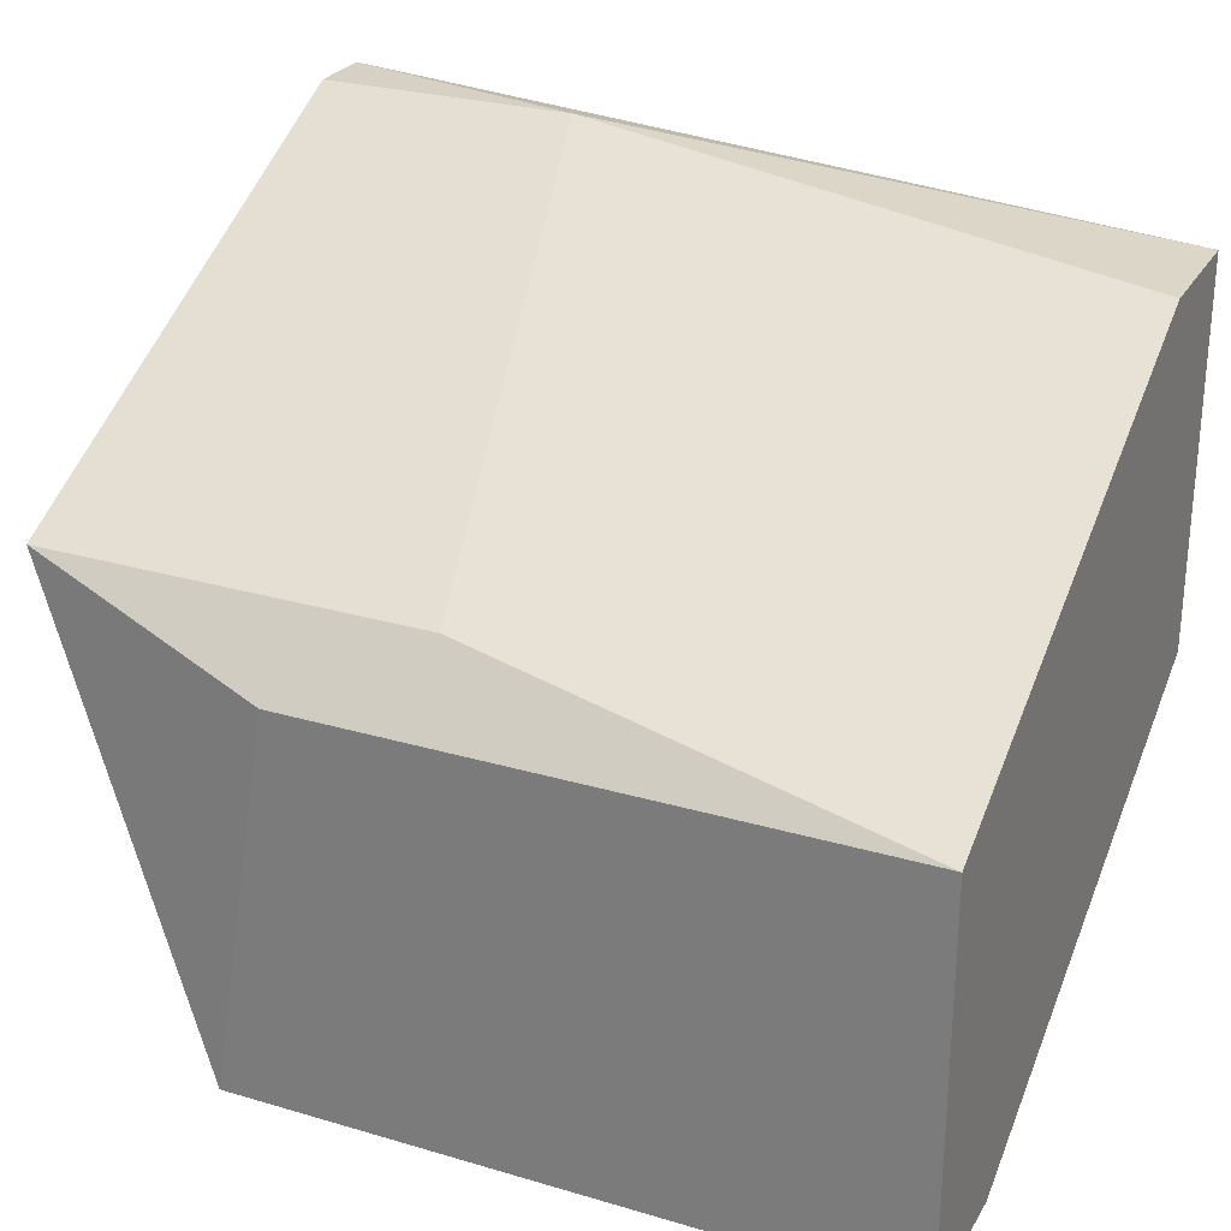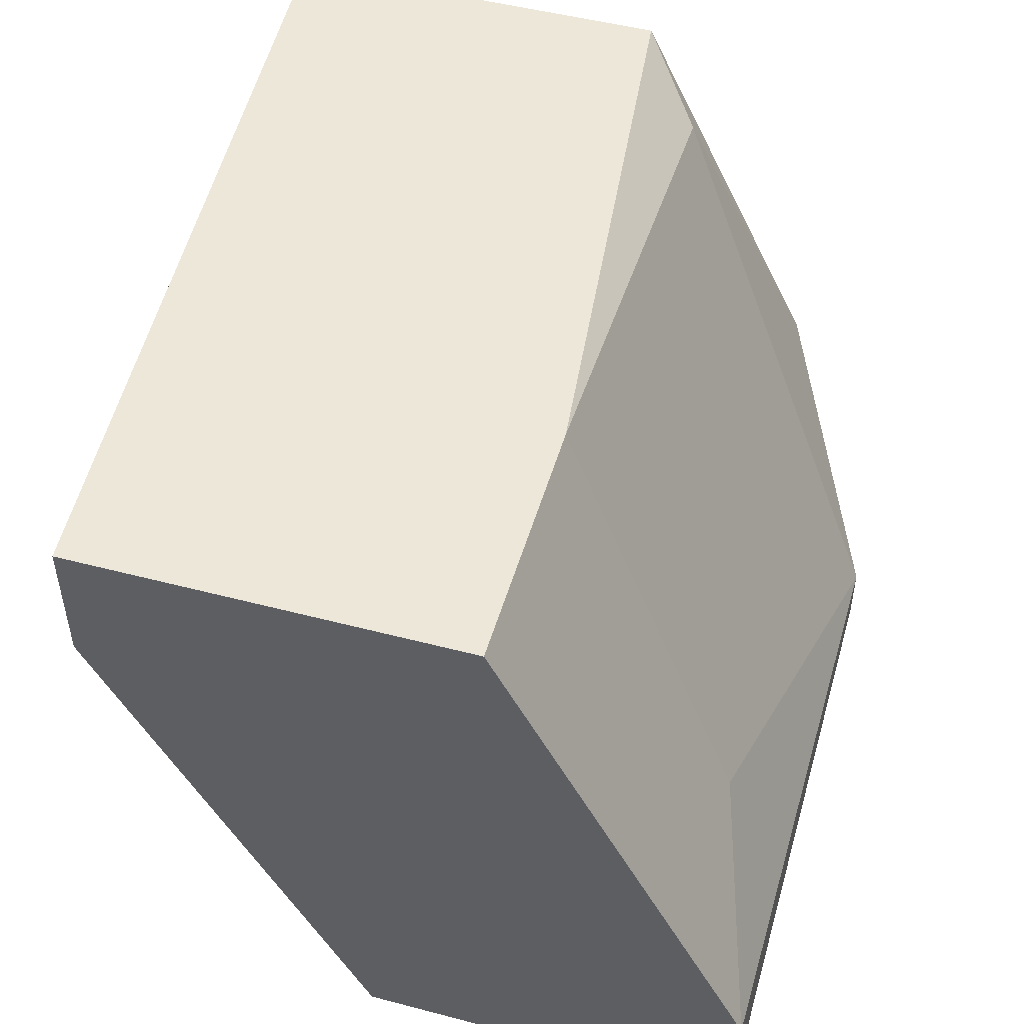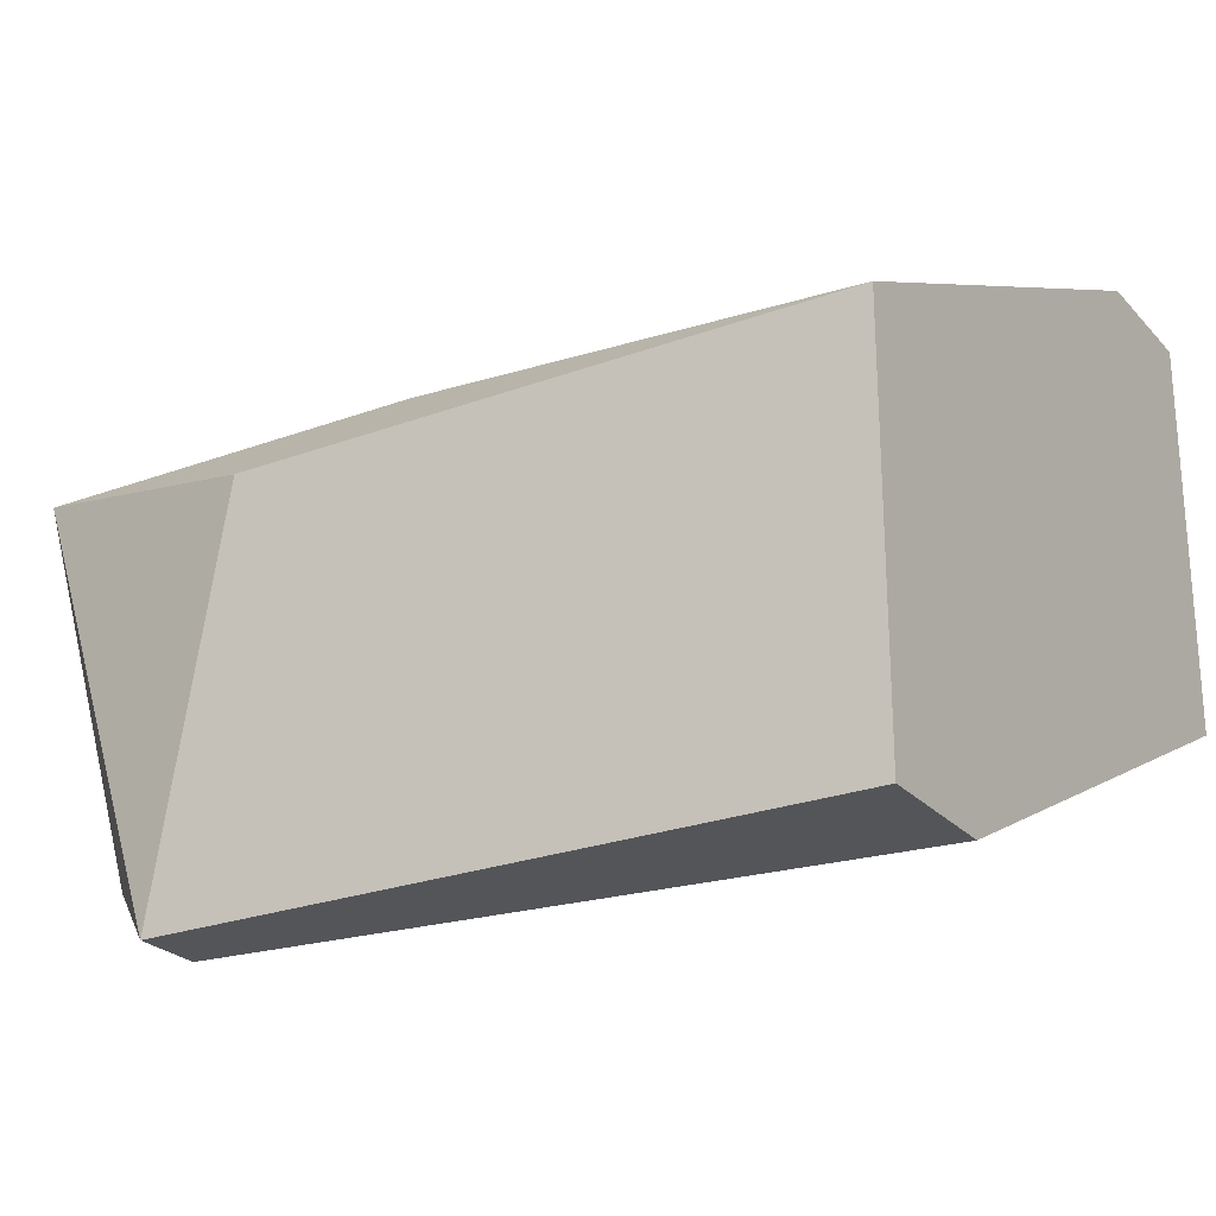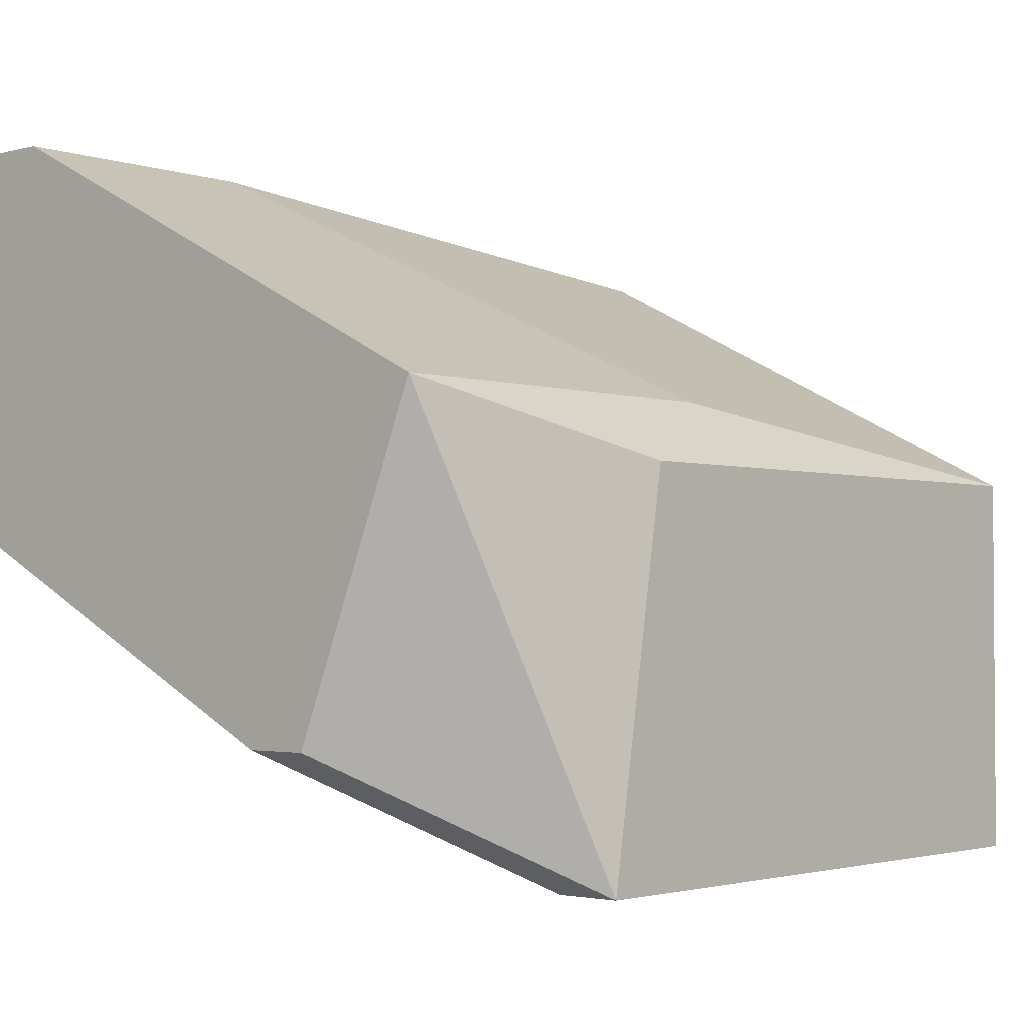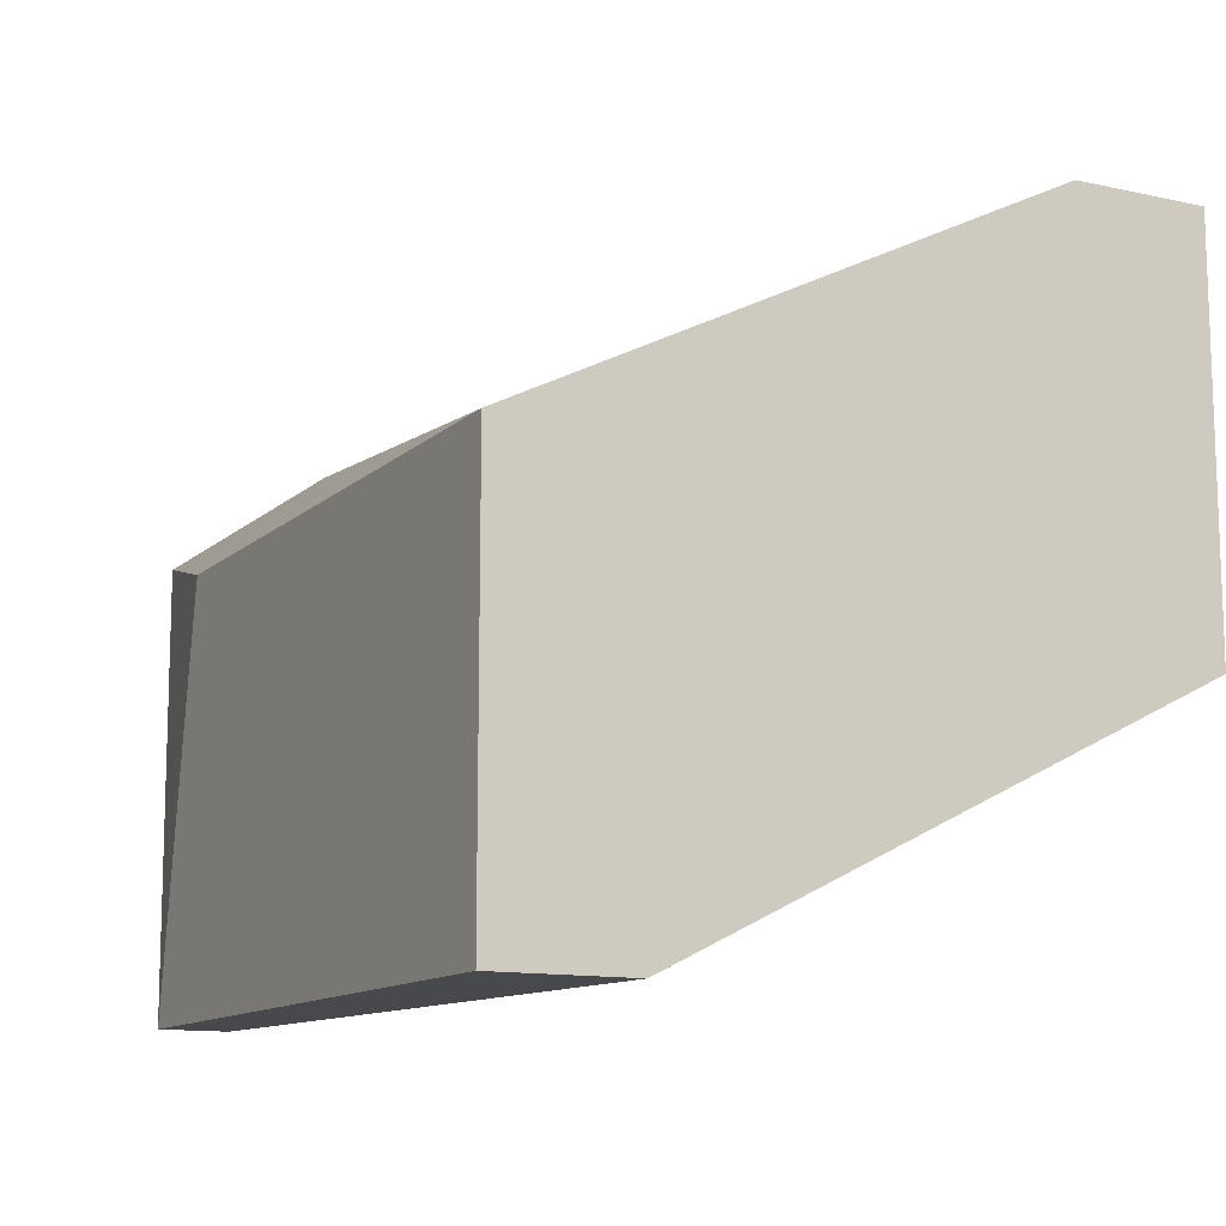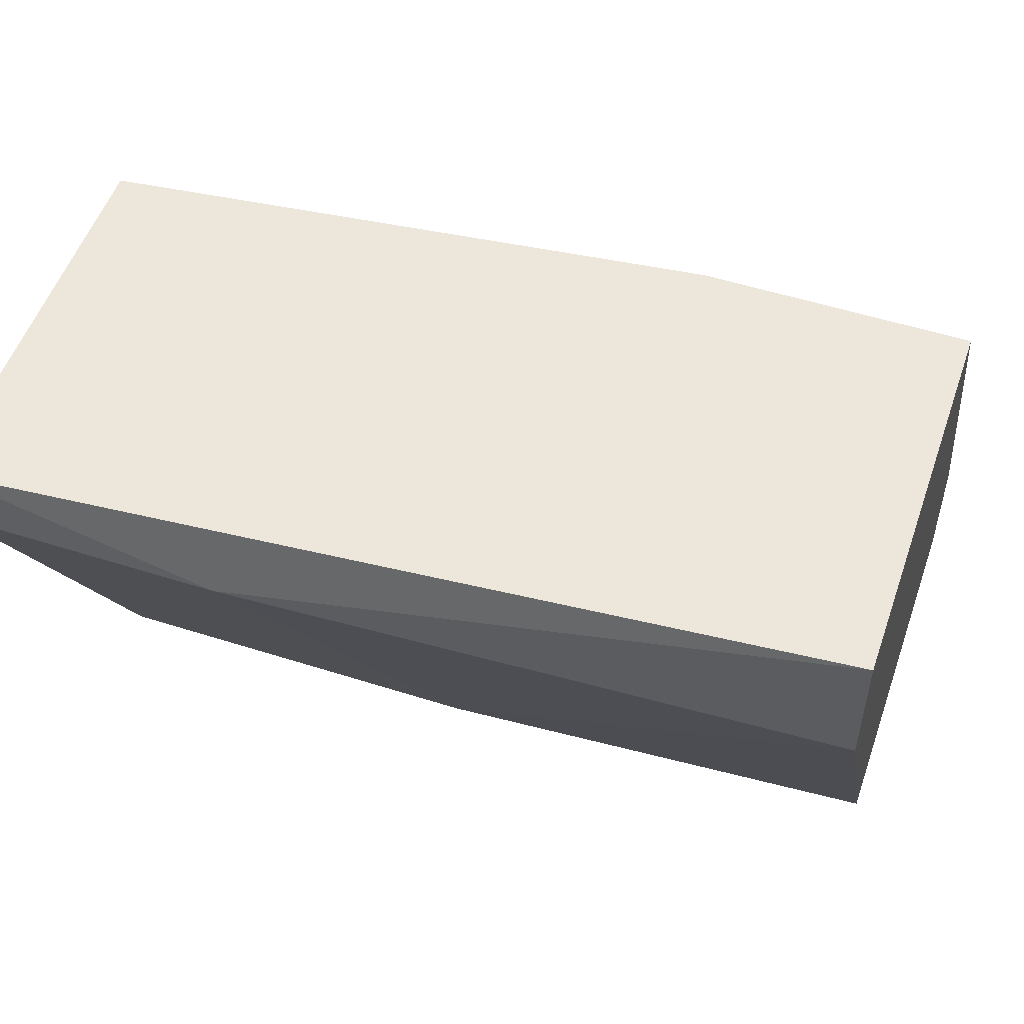
<metadata>
{"format":"obj","ext":"obj","renderer":"f3d","projection":"perspective","resolution":1024,"background":"white","views":[{"elev":26.9,"azim":-155.4,"up":"+Y"},{"elev":49.8,"azim":-73.9,"up":"+Z"},{"elev":-24.7,"azim":-148.7,"up":"+Y"},{"elev":-2.4,"azim":131.7,"up":"+Y"},{"elev":-12.2,"azim":-117.7,"up":"+Y"},{"elev":52.9,"azim":-161.1,"up":"+Z"}]}
</metadata>
<code>
v 0.007931 -0.008479 0.007803
v 0.01007 -0.009551 0.006731
v 0.01007 -0.004194 0.01637
v 0.003649 -0.0149 0.01102
v 0.01115 -0.01597 0.007803
v 0.01115 -0.01597 0.006731
v 0.01329 -0.01169 0.01637
v 0.00472 -0.01169 0.01744
v 0.000435 -0.009551 0.006731
v 0.000435 -0.01169 0.01744
v 0.000435 -0.005267 0.0153
v 0.000435 -0.005267 0.01744
v 0.000435 -0.01597 0.006731
v 0.000435 -0.01597 0.008874
v 0.01436 -0.01062 0.01744
v 0.01436 -0.004194 0.01744
v 0.01436 -0.004194 0.01637
v 0.01436 -0.01383 0.009946
v 0.01436 -0.01383 0.01102
v 0.01436 -0.008479 0.007803
f 7 8 4
f 14 12 9
f 17 16 15
f 16 12 15
f 17 15 20
f 12 14 10
f 15 12 10
f 20 15 19
f 14 9 13
f 9 6 13
f 6 14 13
f 9 12 11
f 19 15 7
f 6 9 2
f 9 20 2
f 20 6 2
f 14 6 5
f 6 19 5
f 19 7 5
f 17 20 1
f 20 9 1
f 9 11 1
f 15 10 8
f 7 15 8
f 16 17 3
f 12 16 3
f 11 12 3
f 17 1 3
f 1 11 3
f 6 20 18
f 19 6 18
f 20 19 18
f 10 14 4
f 14 5 4
f 5 7 4
f 8 10 4

</code>
